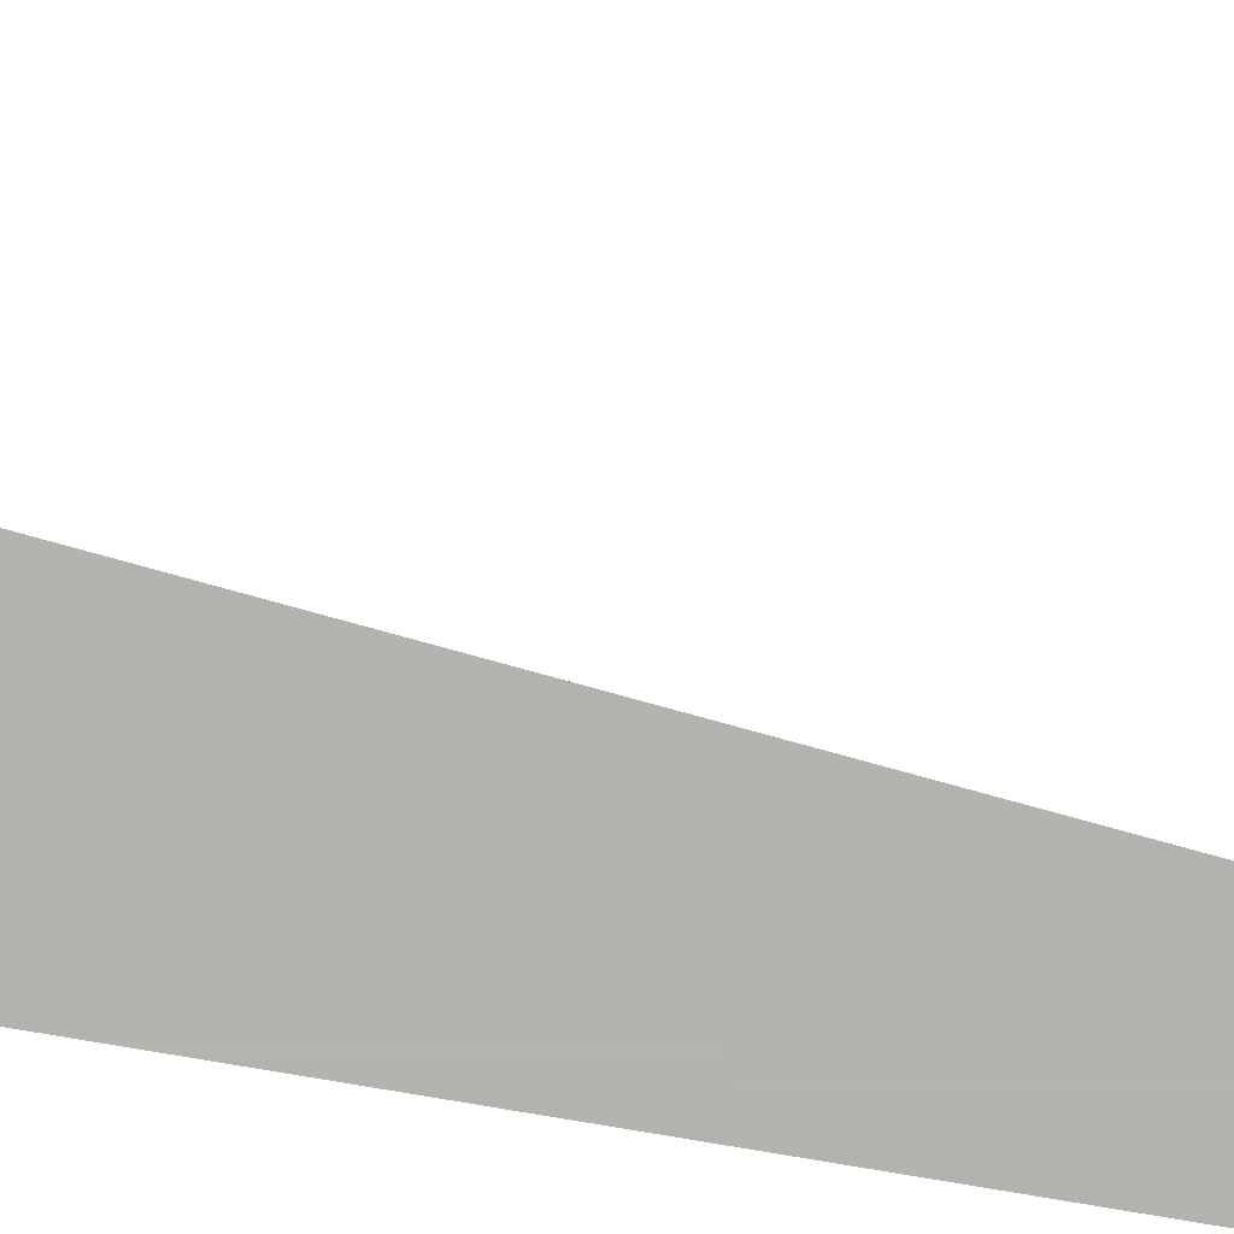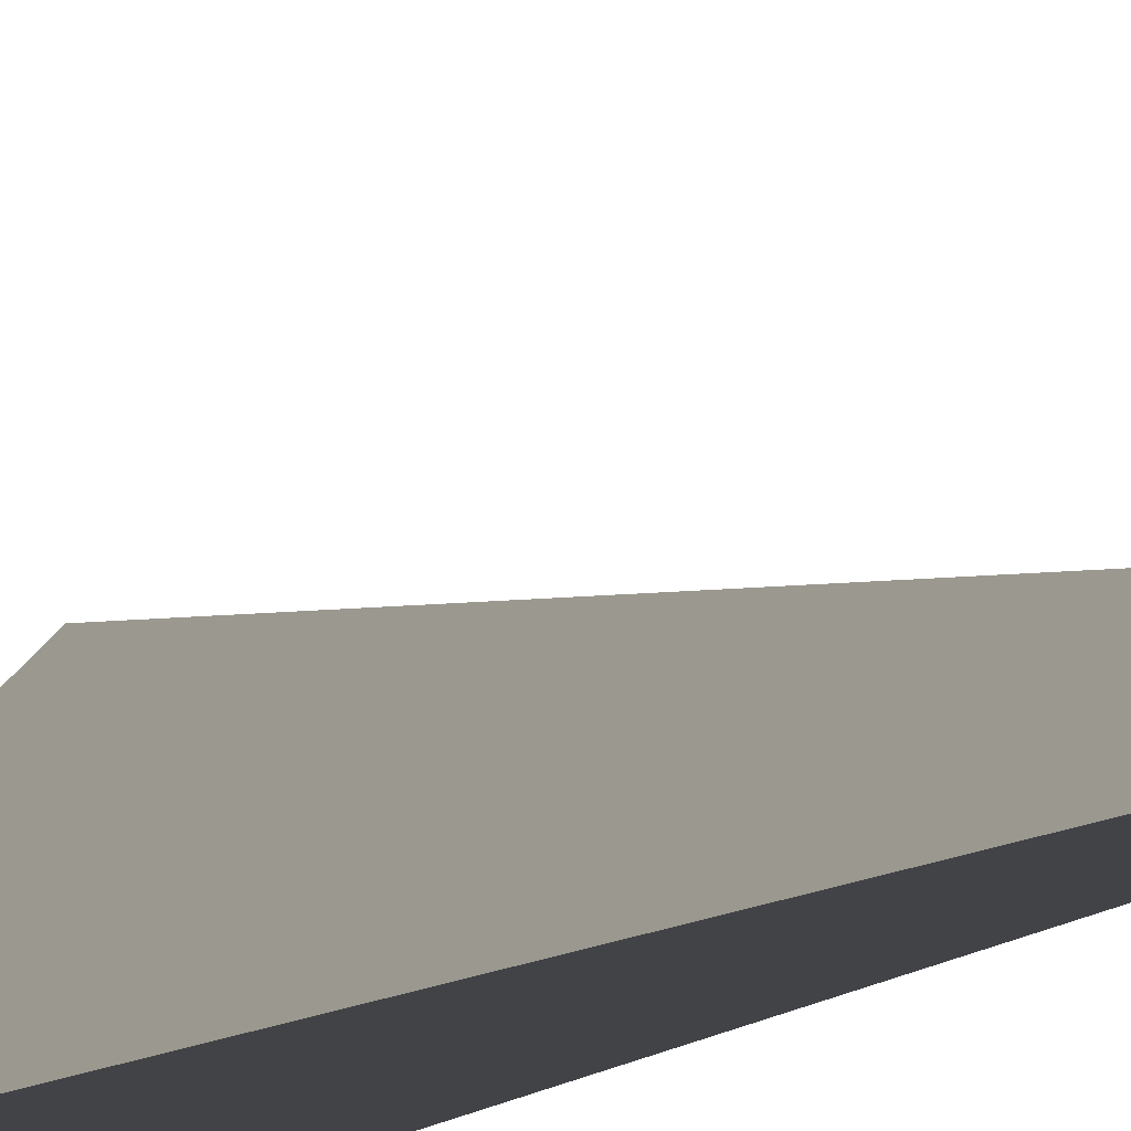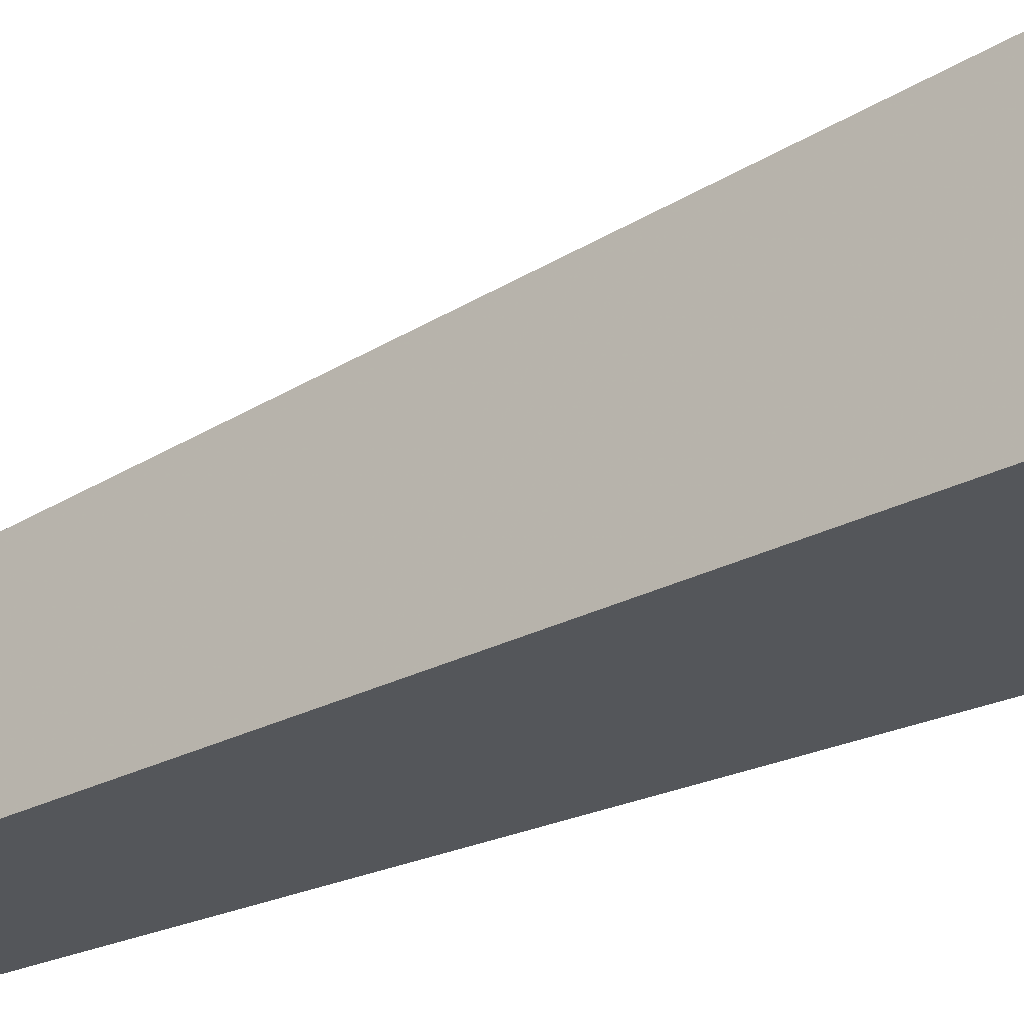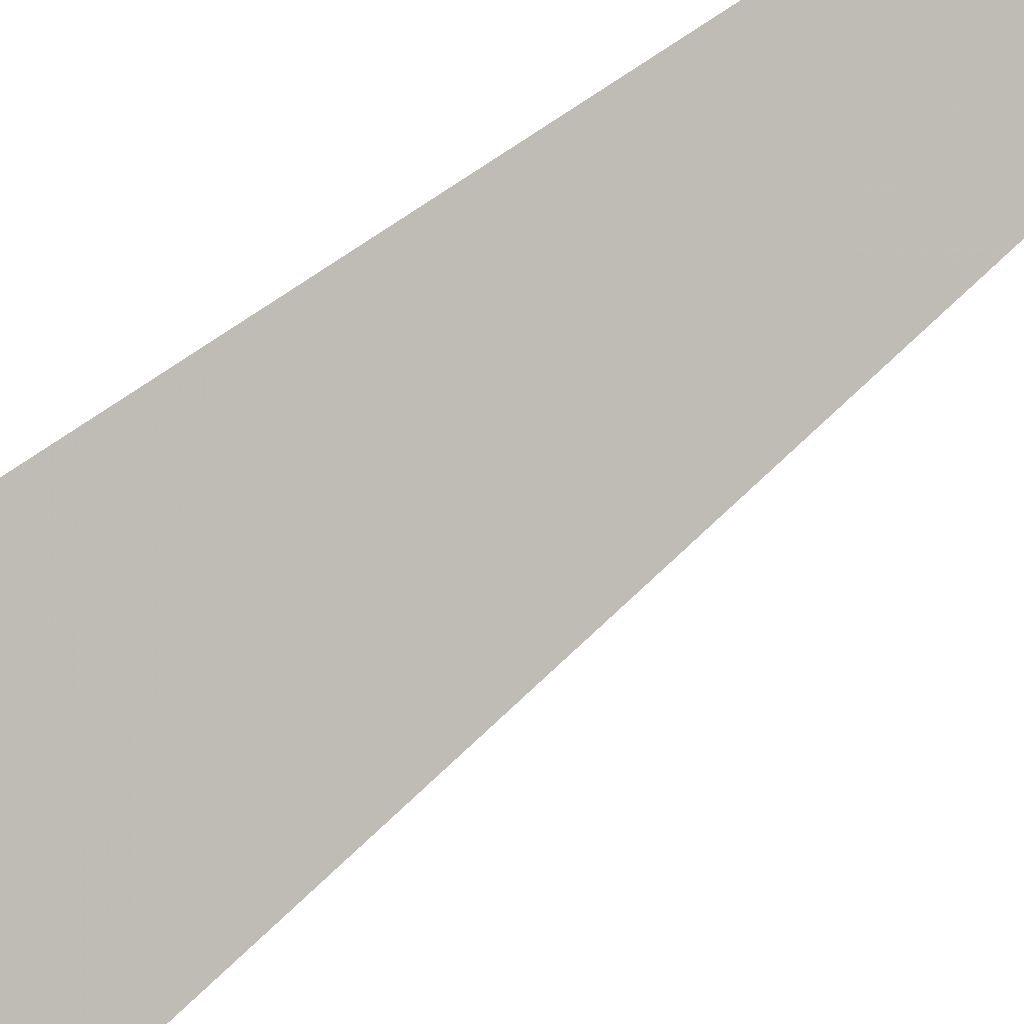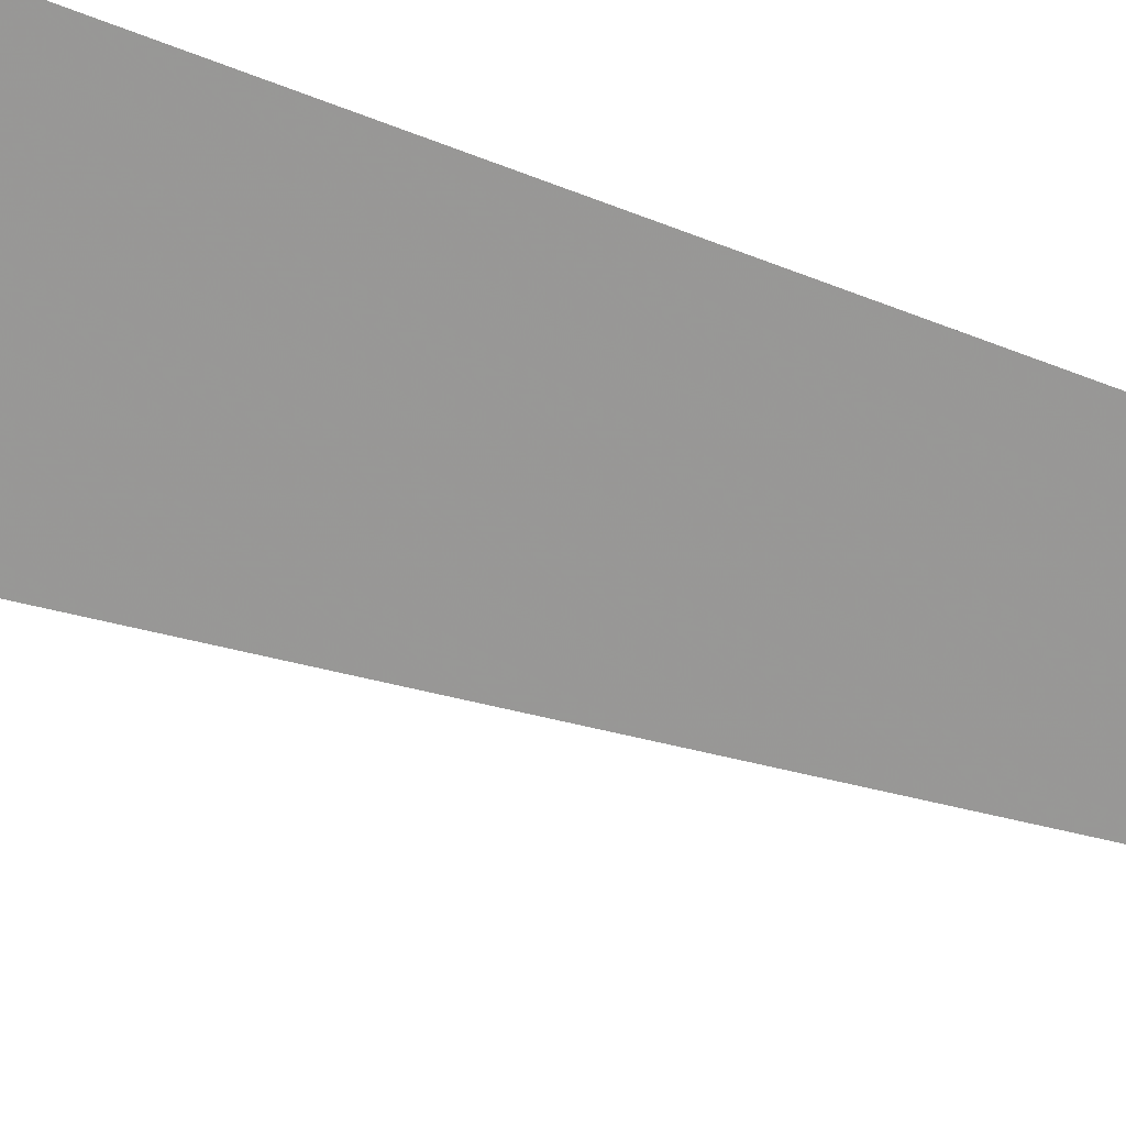
<metadata>
{"format":"obj","ext":"obj","renderer":"f3d","projection":"perspective","resolution":1024,"background":"white","views":[{"elev":-79.8,"azim":80.5,"up":"+Z"},{"elev":-7.0,"azim":164.7,"up":"+Z"},{"elev":-25.3,"azim":-50.2,"up":"+Z"},{"elev":55.5,"azim":48.1,"up":"+Z"},{"elev":65.3,"azim":109.3,"up":"+Z"}]}
</metadata>
<code>
v  1  -7.757  1
v  2  -7.757  1
v  1  1.999  1
v  1  -7.757  2
f 1 3 2
f 1 4 3
f 1 2 4
f 2 3 4

</code>
